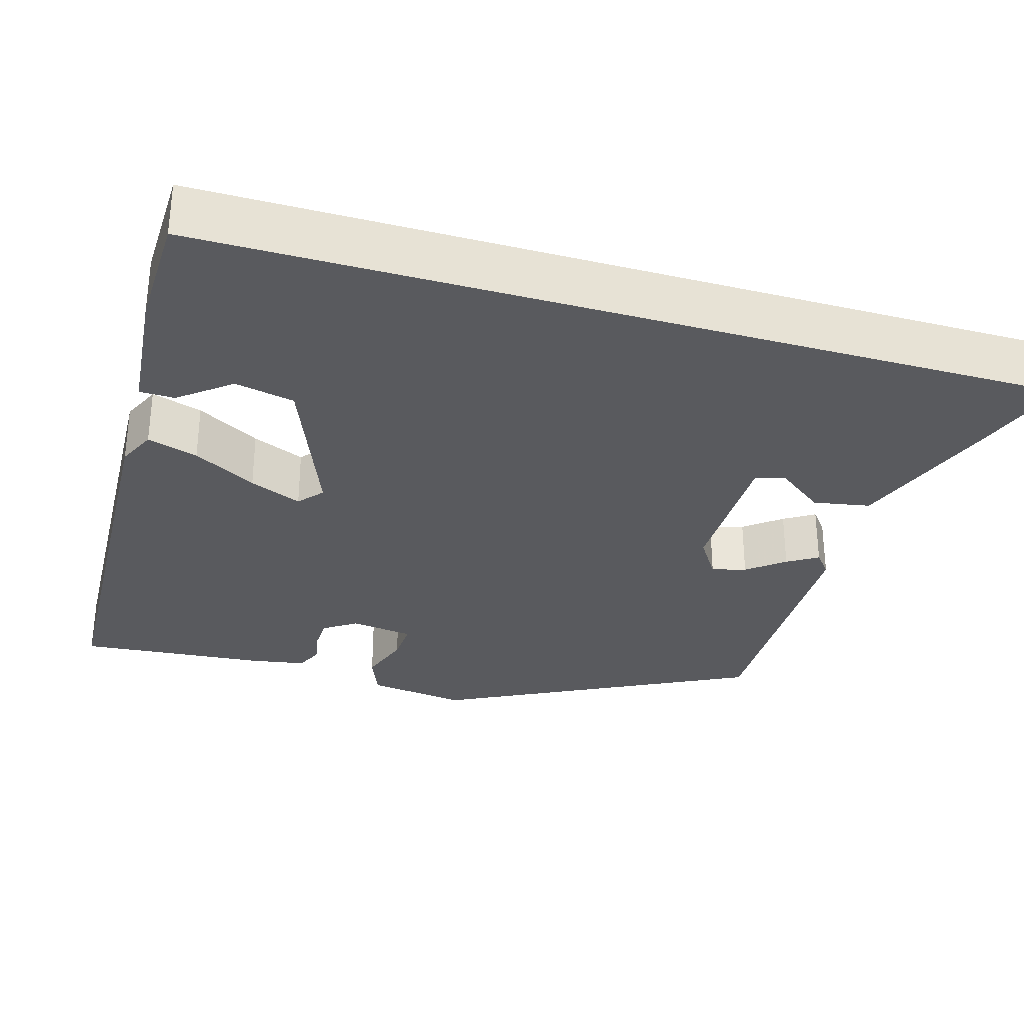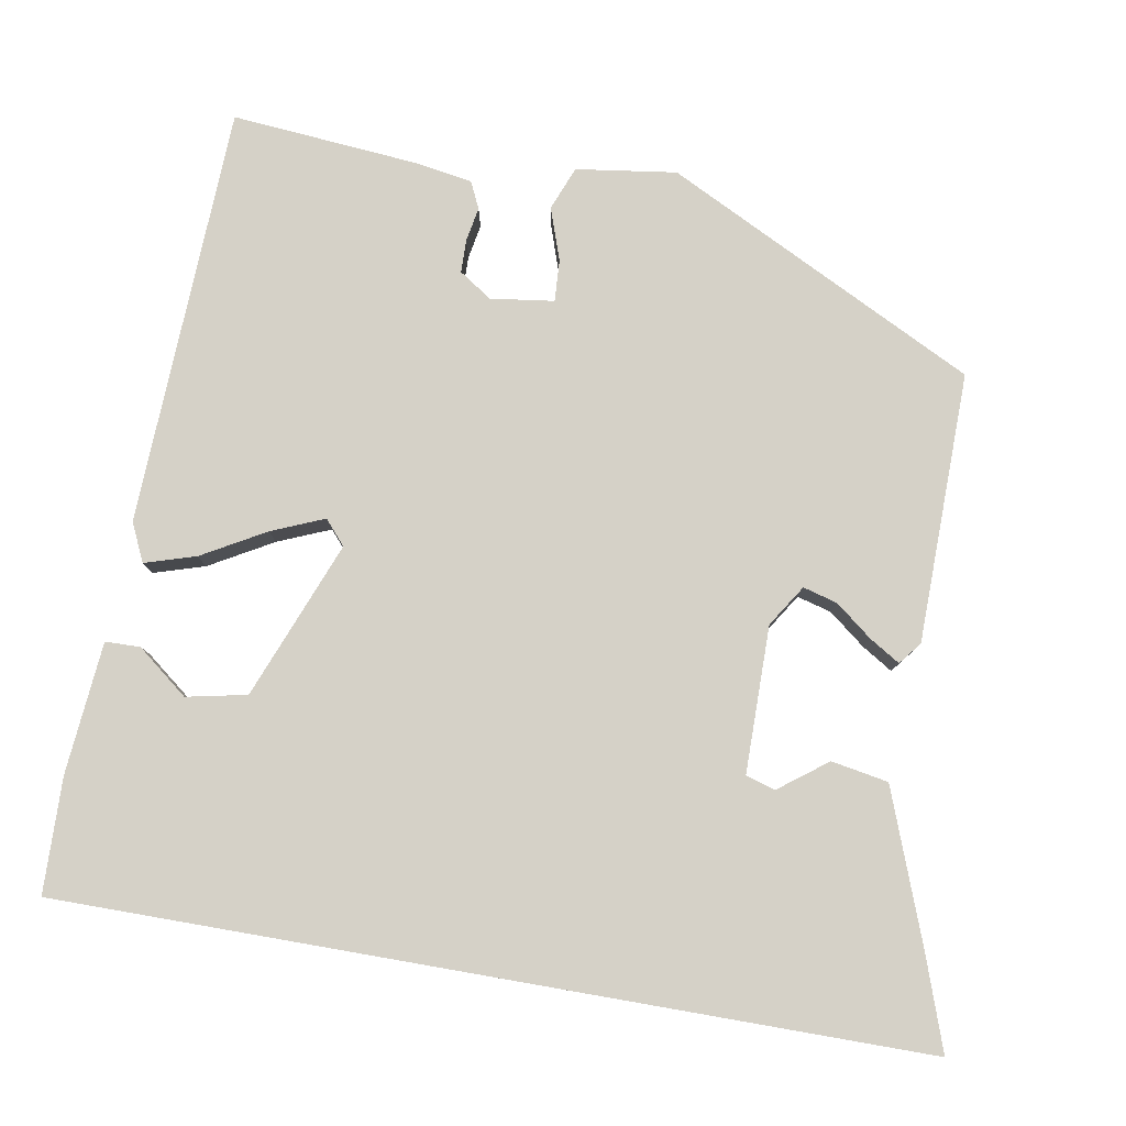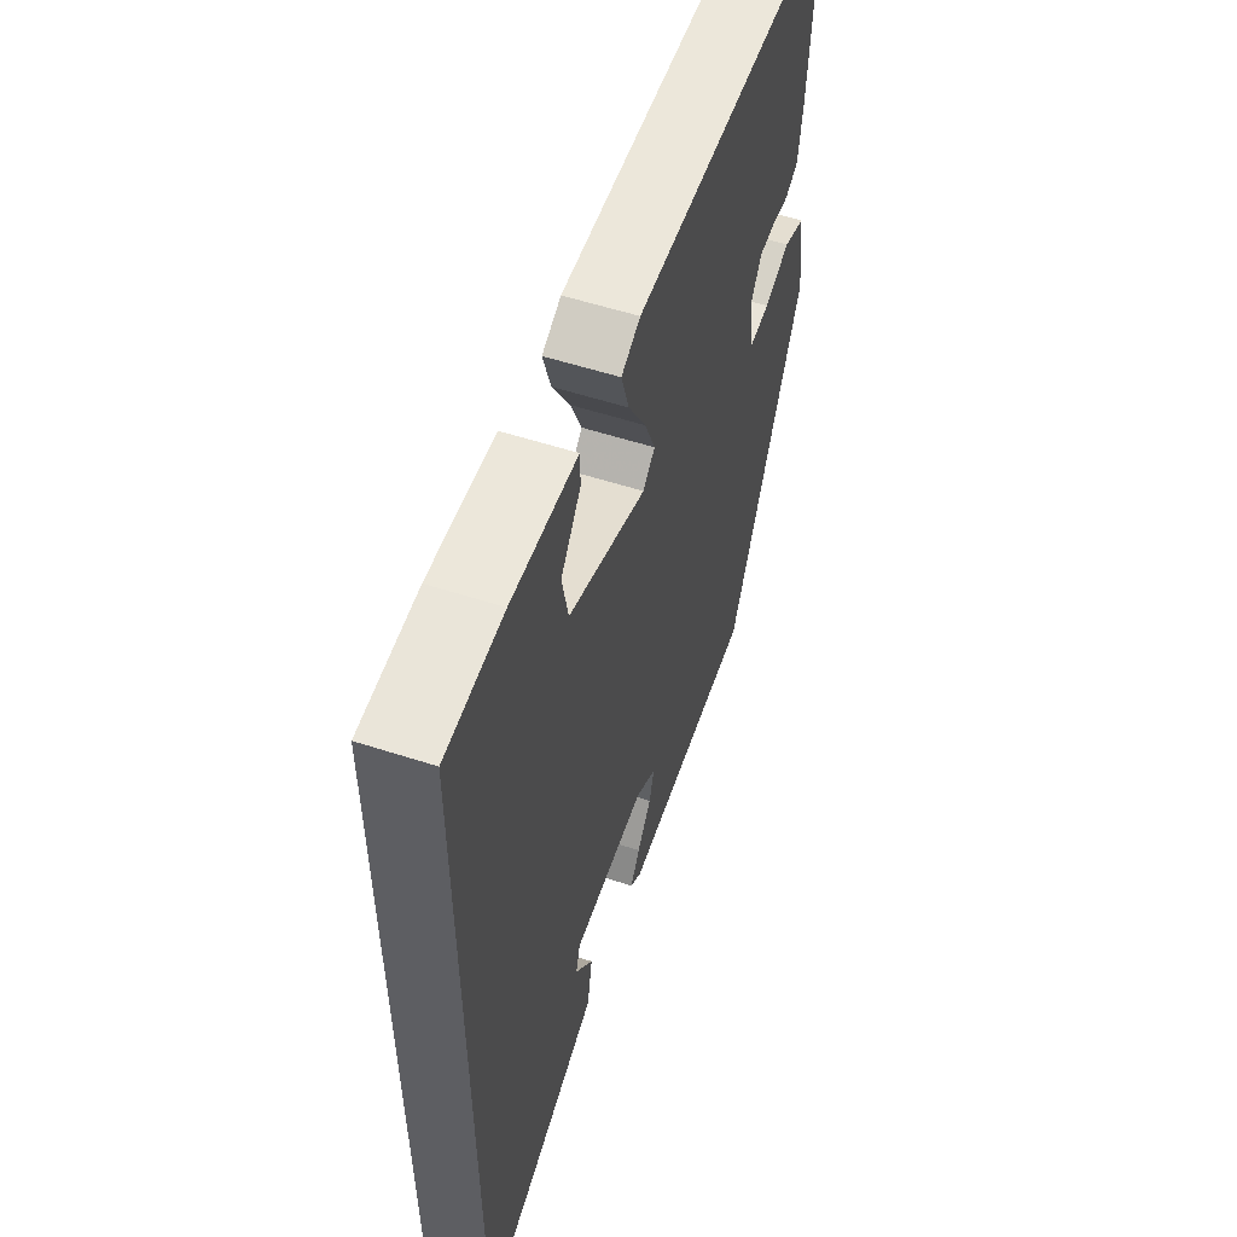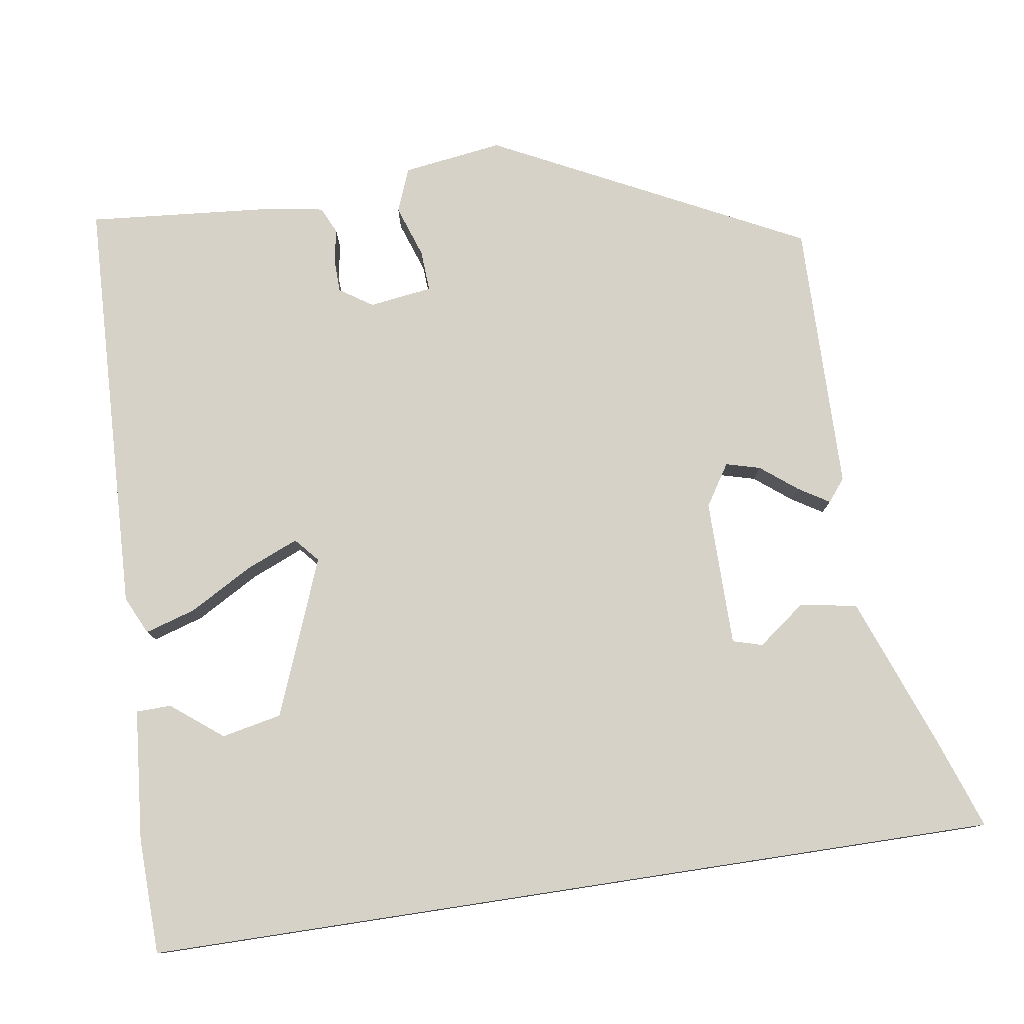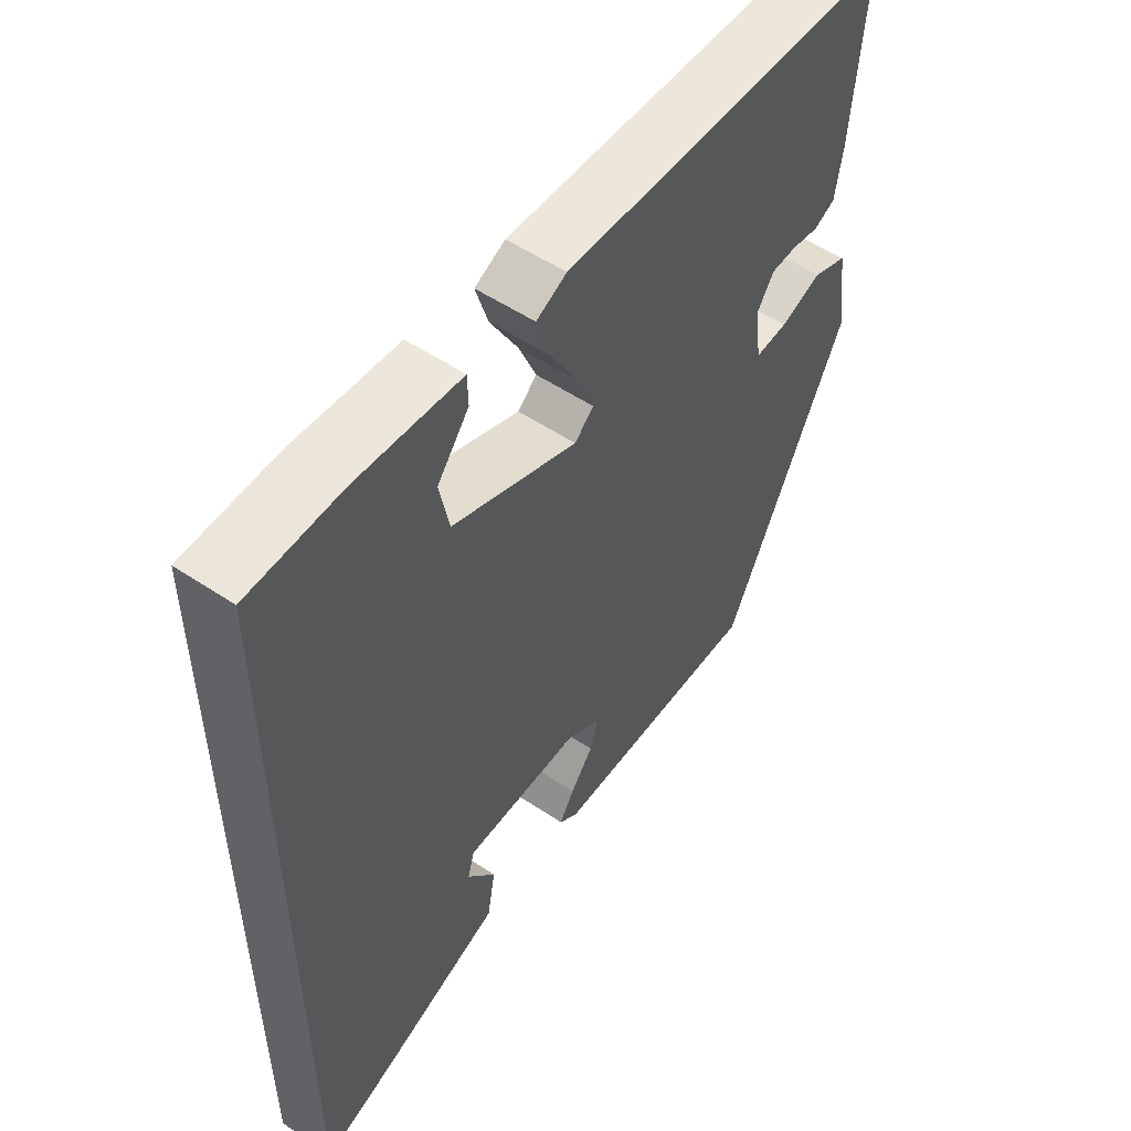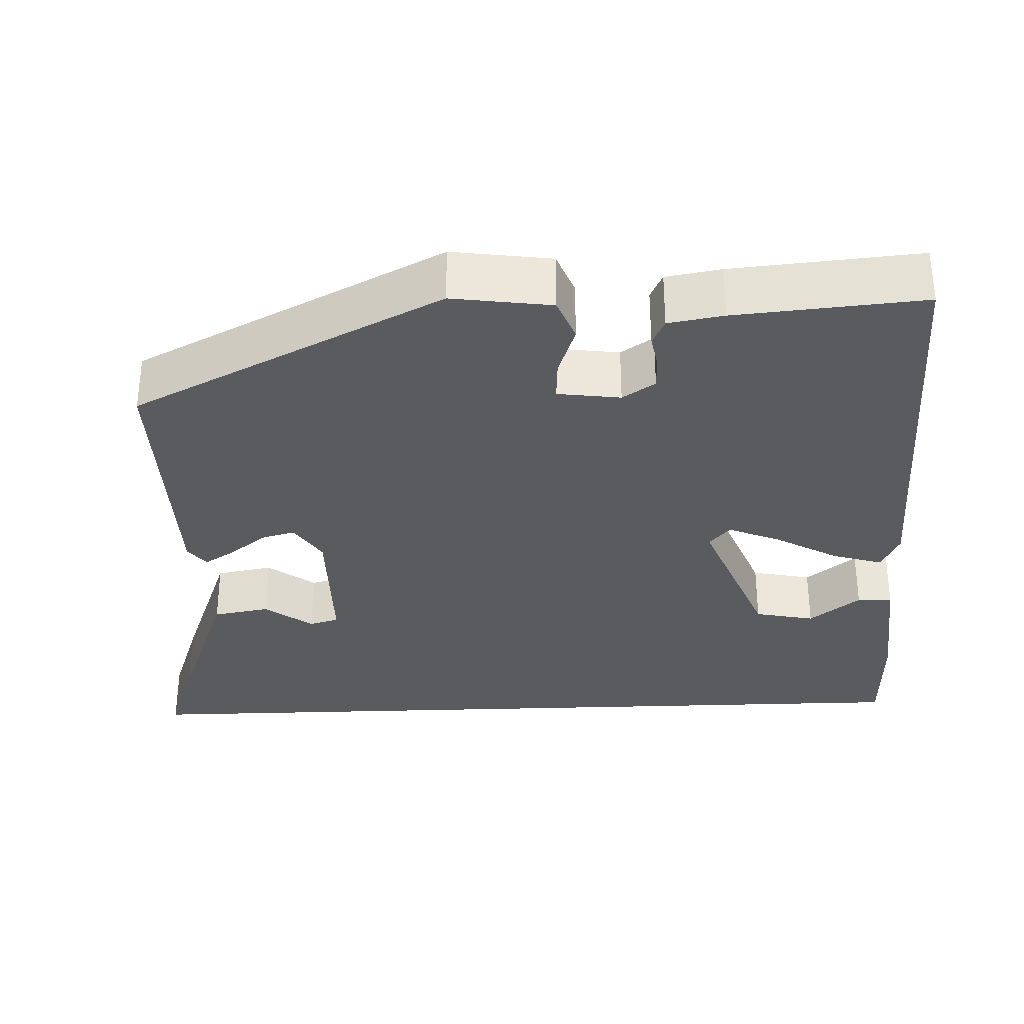
<metadata>
{"format":"obj","ext":"obj","renderer":"f3d","projection":"perspective","resolution":1024,"background":"white","views":[{"elev":-31.3,"azim":73.7,"up":"+Y"},{"elev":79.7,"azim":99.9,"up":"+Y"},{"elev":56.1,"azim":108.8,"up":"+Z"},{"elev":78.6,"azim":81.3,"up":"+Y"},{"elev":53.8,"azim":125.5,"up":"+Z"},{"elev":-32.7,"azim":-87.8,"up":"+Y"}]}
</metadata>
<code>
v -0.333 0.07 -0.459
v -0.533 0.07 -0.06
v -0.515 0.07 0.068
v -0.459 0.07 0.09
v -0.392 0.07 0.067
v -0.339 0.07 0.064
v -0.328 0.07 0.145
v -0.356 0.07 0.187
v -0.398 0.07 0.188
v -0.442 0.07 0.18
v -0.476 0.07 0.196
v -0.488 0.07 0.267
v -0.509 0.07 0.509
v 0.03 0.07 0.53
v 0.079 0.07 0.507
v 0.059 0.07 0.442
v 0.013 0.07 0.361
v -0.015 0.07 0.294
v 0.016 0.07 0.267
v 0.217 0.07 0.346
v 0.233 0.07 0.423
v 0.182 0.07 0.488
v 0.183 0.07 0.533
v 0.352 0.07 0.548
v 0.5 0.07 0.544
v 0.5 0.07 -0.554
v 0.38 0.07 -0.512
v 0.188 0.07 -0.44
v 0.175 0.07 -0.367
v 0.221 0.07 -0.306
v 0.21 0.07 -0.268
v 0.022 0.07 -0.267
v -0.031 0.07 -0.301
v -0.019 0.07 -0.345
v 0.018 0.07 -0.392
v 0.042 0.07 -0.431
v 0.013 0.07 -0.454
v -0.333 0 -0.459
v -0.533 0 -0.06
v -0.515 0 0.068
v -0.459 0 0.09
v -0.392 0 0.067
v -0.339 0 0.064
v -0.328 0 0.145
v -0.356 0 0.187
v -0.398 0 0.188
v -0.442 0 0.18
v -0.476 0 0.196
v -0.488 0 0.267
v -0.509 0 0.509
v 0.03 0 0.53
v 0.079 0 0.507
v 0.059 0 0.442
v 0.013 0 0.361
v -0.015 0 0.294
v 0.016 0 0.267
v 0.217 0 0.346
v 0.233 0 0.423
v 0.182 0 0.488
v 0.183 0 0.533
v 0.352 0 0.548
v 0.5 0 0.544
v 0.5 0 -0.554
v 0.38 0 -0.512
v 0.188 0 -0.44
v 0.175 0 -0.367
v 0.221 0 -0.306
v 0.21 0 -0.268
v 0.022 0 -0.267
v -0.031 0 -0.301
v -0.019 0 -0.345
v 0.018 0 -0.392
v 0.042 0 -0.431
v 0.013 0 -0.454
f 3 4 5
f 2 3 5
f 1 2 5
f 37 1 5
f 36 37 5
f 35 36 5
f 34 35 5
f 33 34 5 6
f 32 33 6 7
f 31 32 7 8
f 28 29 30
f 27 28 30
f 26 27 30
f 26 30 31
f 25 26 31
f 23 24 25
f 22 23 25
f 21 22 25
f 20 21 25 31
f 19 20 31
f 18 19 31 8
f 15 16 17
f 14 15 17
f 13 14 17
f 12 13 17
f 11 12 17
f 10 11 17
f 9 10 17
f 8 9 17 18
f 42 41 40
f 42 40 39
f 42 39 38
f 42 38 74
f 42 74 73
f 42 73 72
f 42 72 71
f 43 42 71 70
f 44 43 70 69
f 45 44 69 68
f 67 66 65
f 67 65 64
f 67 64 63
f 68 67 63
f 68 63 62
f 62 61 60
f 62 60 59
f 62 59 58
f 68 62 58 57
f 68 57 56
f 45 68 56 55
f 54 53 52
f 54 52 51
f 54 51 50
f 54 50 49
f 54 49 48
f 54 48 47
f 54 47 46
f 55 54 46 45
f 1 38 39 2
f 2 39 40 3
f 3 40 41 4
f 4 41 42 5
f 5 42 43 6
f 6 43 44 7
f 7 44 45 8
f 8 45 46 9
f 9 46 47 10
f 10 47 48 11
f 11 48 49 12
f 12 49 50 13
f 13 50 51 14
f 14 51 52 15
f 15 52 53 16
f 16 53 54 17
f 17 54 55 18
f 18 55 56 19
f 19 56 57 20
f 20 57 58 21
f 21 58 59 22
f 22 59 60 23
f 23 60 61 24
f 24 61 62 25
f 25 62 63 26
f 26 63 64 27
f 27 64 65 28
f 28 65 66 29
f 29 66 67 30
f 30 67 68 31
f 31 68 69 32
f 32 69 70 33
f 33 70 71 34
f 34 71 72 35
f 35 72 73 36
f 36 73 74 37
f 37 74 38 1

</code>
